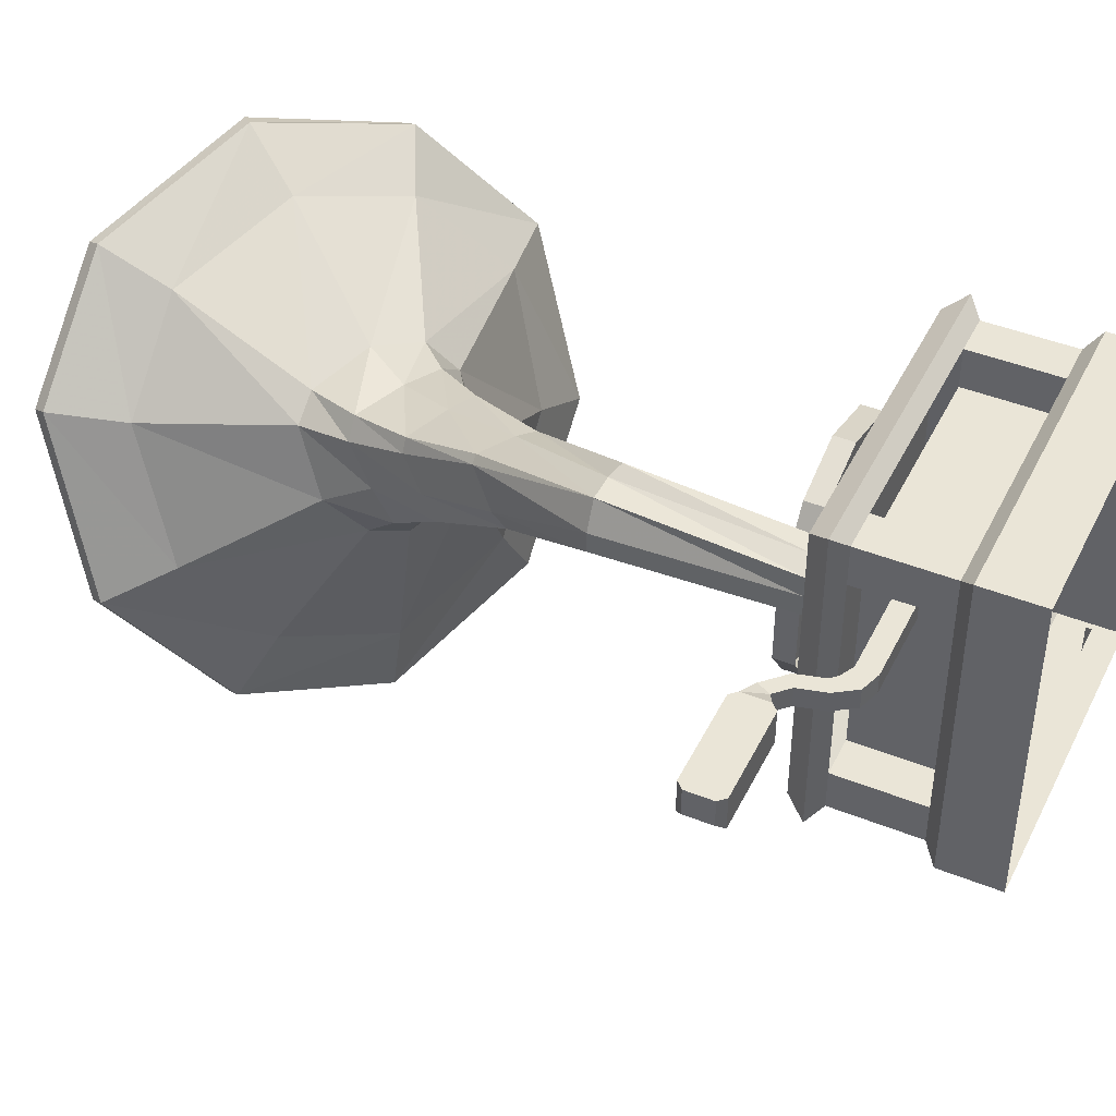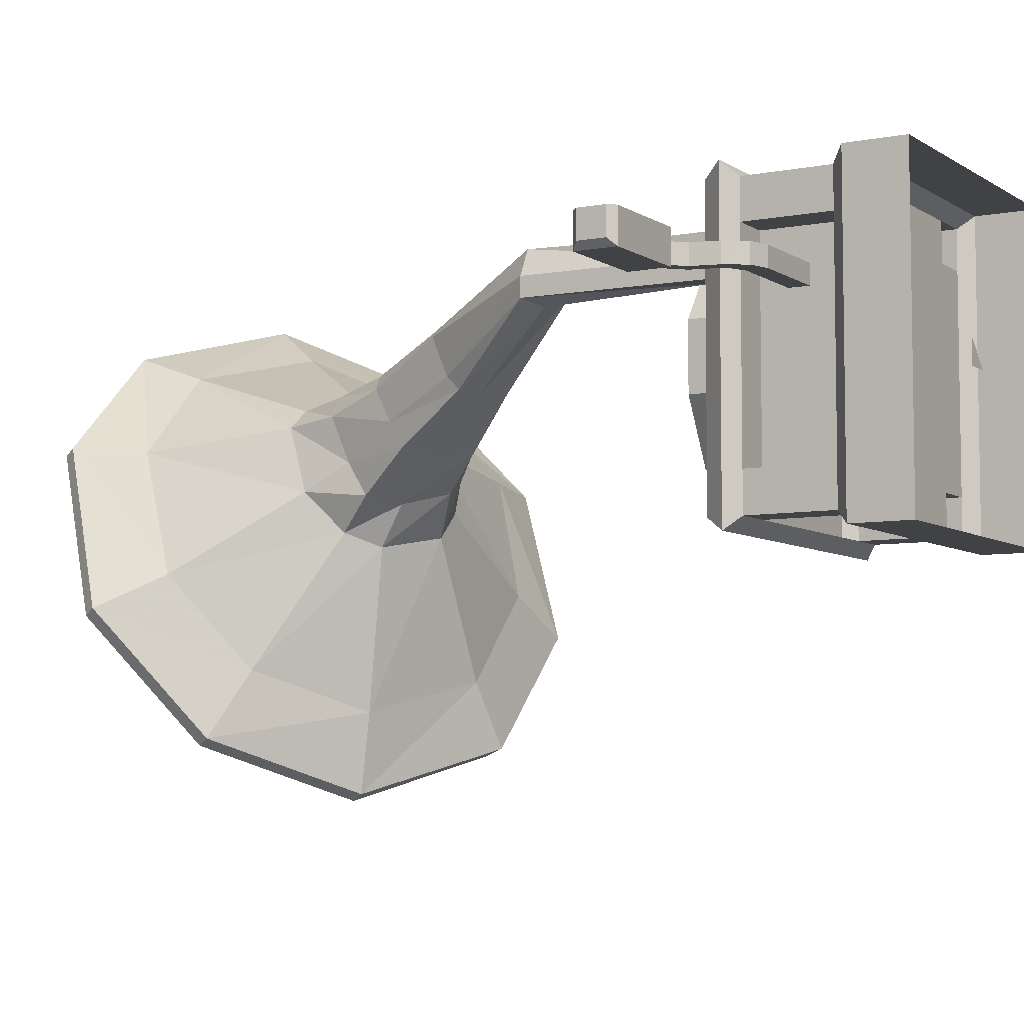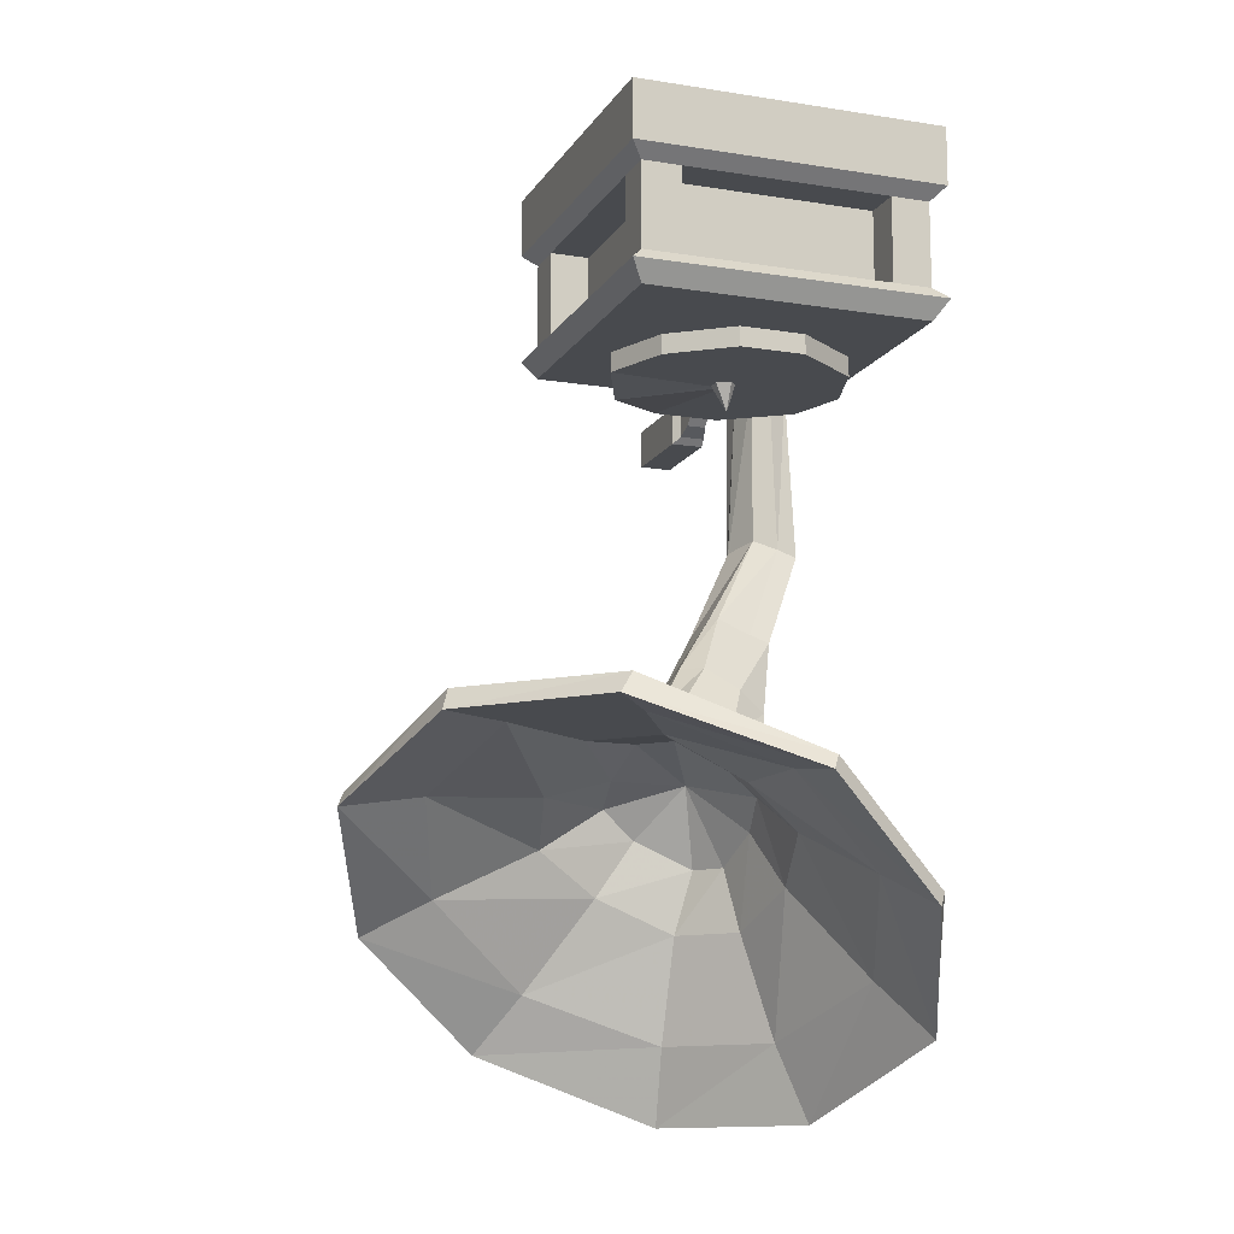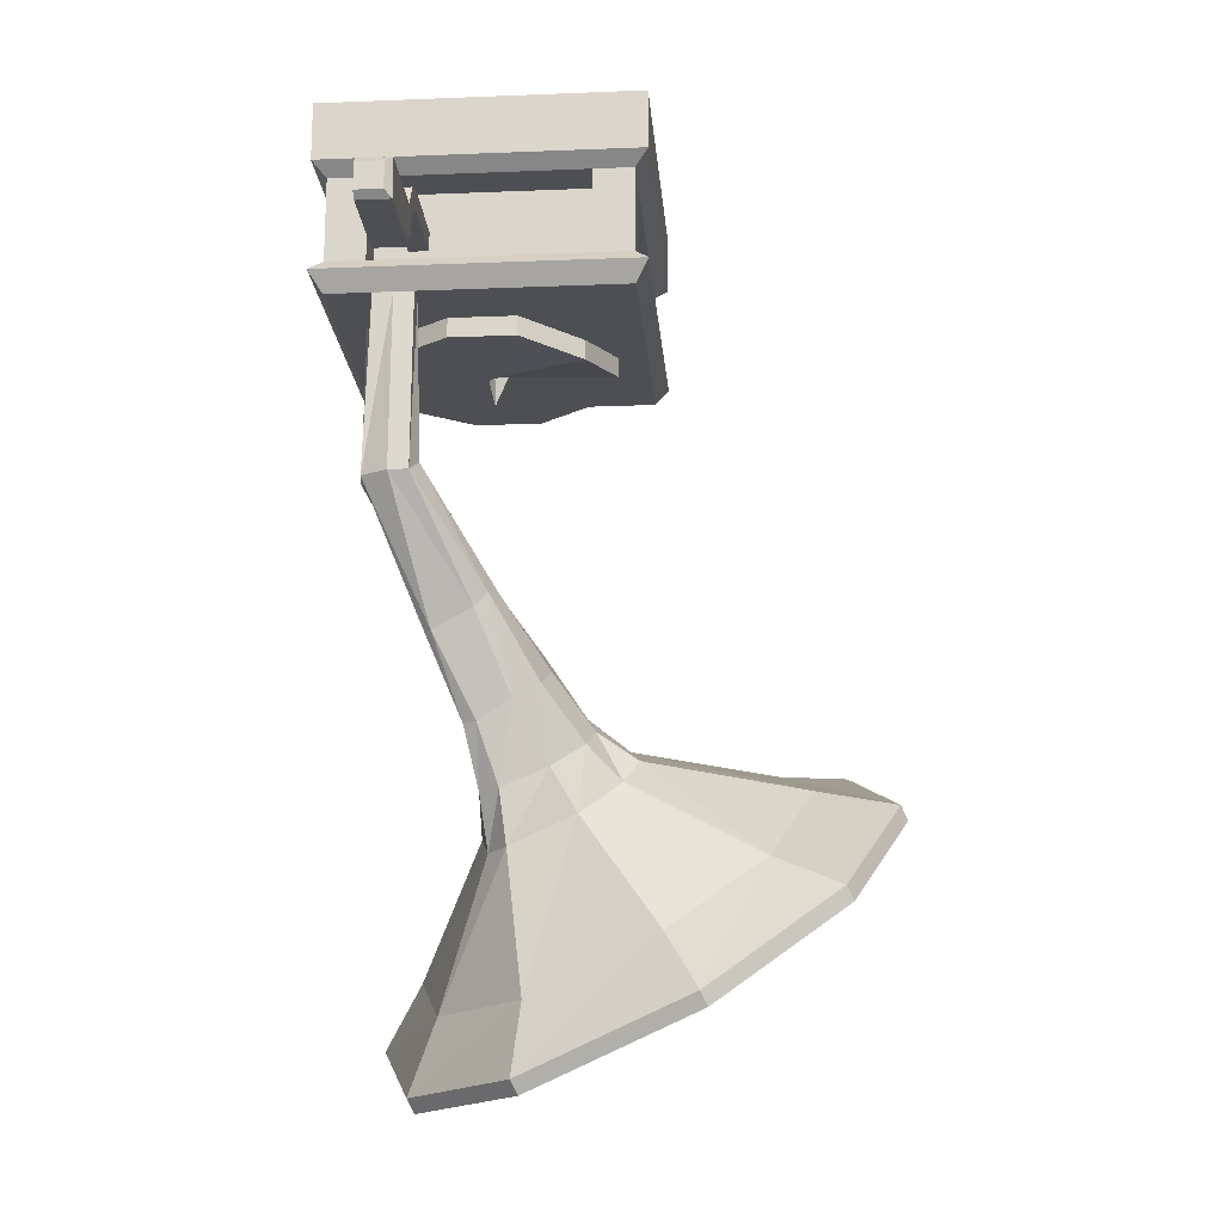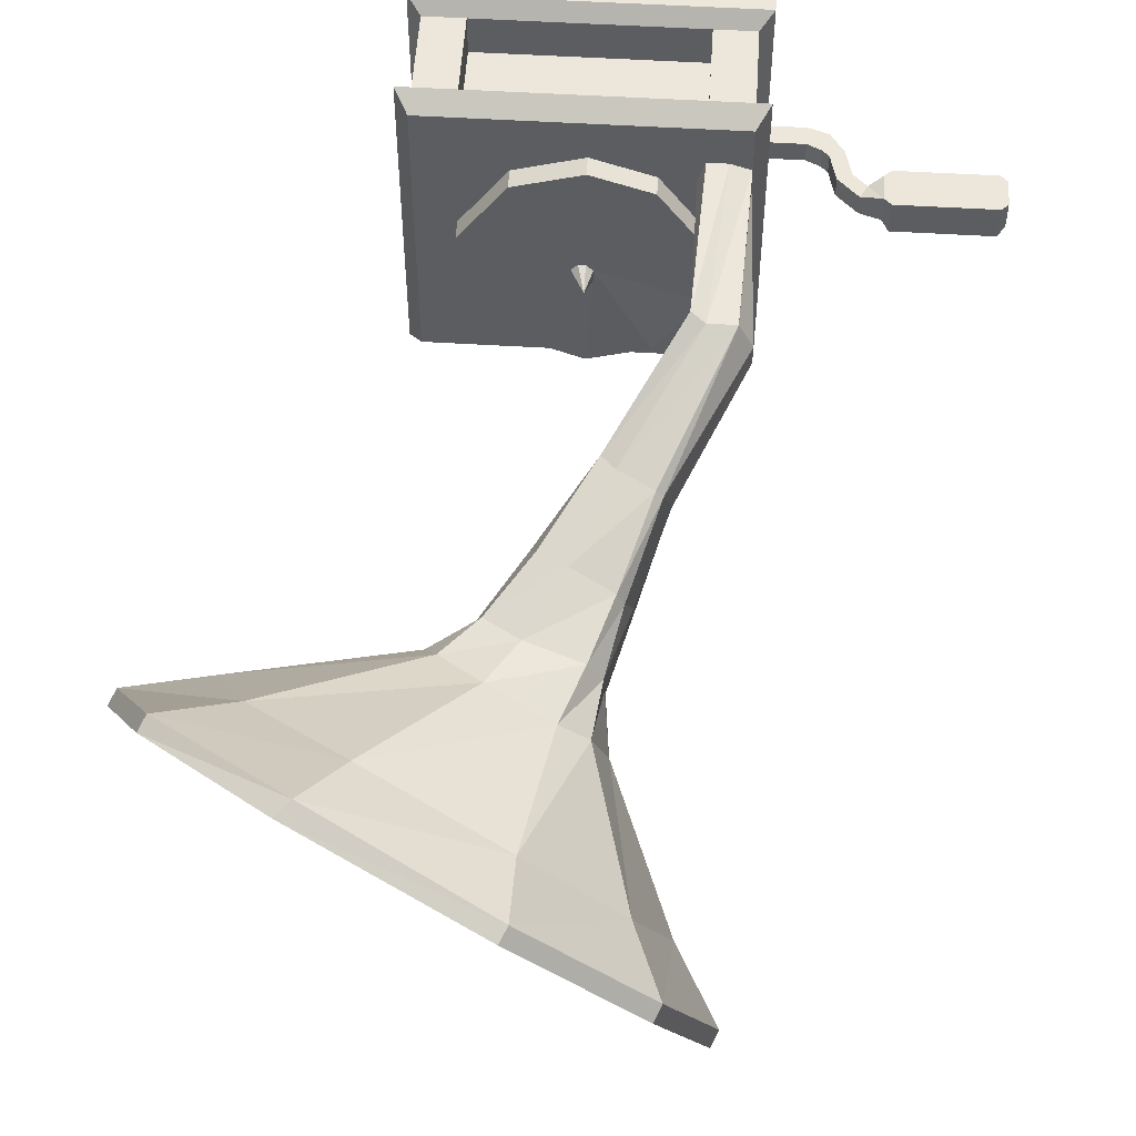
<metadata>
{"format":"obj","ext":"obj","renderer":"f3d","projection":"perspective","resolution":1024,"background":"white","views":[{"elev":44.0,"azim":115.1,"up":"+Z"},{"elev":-6.3,"azim":120.0,"up":"+Z"},{"elev":-13.2,"azim":-110.4,"up":"+Y"},{"elev":-18.1,"azim":94.5,"up":"+Y"},{"elev":54.0,"azim":3.7,"up":"+Z"}]}
</metadata>
<code>
v 0.3203 -1.125 0.2656
v 0.3203 -1.125 0.3047
v 0.4297 -1.125 0.3047
v 0.4297 -1.125 0.2656
v 0.4297 -1.172 0.2656
v 0.3203 -1.172 0.2656
v 0.3125 -1.164 0.2734
v 0.3125 -1.133 0.2734
v 0.3125 -1.133 0.3047
v 0.3203 -1.172 0.3047
v 0.4297 -1.172 0.3047
v 0.4375 -1.164 0.3047
v 0.4375 -1.133 0.3047
v 0.4375 -1.133 0.2734
v 0.4375 -1.164 0.2734
v 0.3125 -1.164 0.3047
v 0.2891 -1.156 0.2969
v 0.2891 -1.156 0.2734
v 0.2969 -1.141 0.2734
v 0.2969 -1.141 0.2969
v -0.0625 -1.172 0.3281
v -0.1172 -1.172 0.25
v -0.1172 -1.195 0.25
v -0.0625 -1.195 0.3281
v 0.01562 -1.172 0.3516
v 0.01562 -1.195 0.3516
v 0.08594 -1.172 0.3281
v 0.08594 -1.195 0.3281
v 0.1406 -1.172 0.25
v 0.1406 -1.195 0.25
v 0.1406 -1.172 0.1719
v 0.1406 -1.195 0.1719
v 0.08594 -1.18 0.1016
v 0.08594 -1.203 0.1016
v 0.01562 -1.172 0.07031
v 0.01562 -1.195 0.07031
v -0.0625 -1.172 0.1016
v -0.0625 -1.195 0.1016
v -0.1172 -1.172 0.1719
v -0.1172 -1.195 0.1719
v 0 -1.195 0.2109
v 0.007812 -1.195 0.2188
v 0.01562 -1.195 0.2188
v 0.02344 -1.195 0.2109
v 0.02344 -1.195 0.1953
v 0.007812 -1.195 0.1953
v 0.01562 -1.227 0.2109
v 0.1328 -1.062 0.2734
v 0.1328 -1.062 0.2969
v 0.2344 -1.062 0.2969
v 0.2344 -1.062 0.2734
v 0.2344 -1.086 0.2734
v 0.1328 -1.086 0.2734
v 0.1328 -1.086 0.2969
v 0.2344 -1.086 0.2969
v 0.1953 -1 0.3984
v 0.1953 -1 0.02344
v 0.1953 -0.9297 0.02344
v 0.1953 -0.9297 0.3984
v -0.1797 -1 0.3984
v -0.1172 -1.016 0.3828
v 0.1328 -1.016 0.3828
v 0.1797 -1.016 0.3828
v 0.1797 -1.016 0.3359
v 0.1797 -1.016 0.08594
v 0.1797 -1.016 0.03906
v 0.1328 -1.016 0.03906
v -0.1797 -1 0.02344
v -0.1797 -0.9297 0.02344
v -0.1797 -0.9297 0.3984
v -0.1641 -1.016 0.03906
v -0.1172 -1.016 0.03906
v -0.1172 -1.117 0.03906
v -0.1641 -1.117 0.03906
v -0.1641 -1.016 0.08594
v -0.1641 -1.016 0.3359
v -0.1641 -1.016 0.3828
v -0.1641 -1.117 0.3828
v -0.1172 -1.117 0.3828
v -0.1172 -1.016 0.3359
v 0.1328 -1.016 0.3359
v 0.1328 -1.117 0.3359
v 0.1328 -1.117 0.3828
v 0.1797 -1.117 0.3828
v 0.1797 -1.117 0.3359
v 0.1328 -1.016 0.08594
v 0.1328 -1.117 0.08594
v 0.1797 -1.117 0.08594
v 0.1797 -1.117 0.03906
v 0.1328 -1.117 0.03906
v -0.1172 -1.016 0.08594
v 0.07812 -1.086 0.08594
v 0.07812 -1.031 0.08594
v -0.0625 -1.031 0.08594
v -0.1172 -1.117 0.08594
v 0.1328 -1.094 0.3047
v 0.1328 -1.055 0.3047
v 0.1328 -1.055 0.2656
v 0.1328 -1.094 0.2656
v -0.1641 -1.117 0.08594
v -0.1172 -1.117 0.3359
v -0.1641 -1.117 0.3359
v -0.1797 -1.133 0.3984
v 0.1953 -1.133 0.3984
v 0.1953 -1.133 0.02344
v -0.1797 -1.133 0.02344
v -0.1641 -1.156 0.03906
v -0.1641 -1.156 0.3828
v 0.1797 -1.156 0.3828
v 0.1797 -1.156 0.03906
v -0.0625 -1.086 0.08594
v 0.2578 -1.07 0.2969
v 0.2578 -1.07 0.2734
v 0.25 -1.094 0.2734
v 0.25 -1.094 0.2969
v 0.2578 -1.102 0.2969
v 0.2734 -1.094 0.2969
v 0.2734 -1.094 0.2734
v 0.2578 -1.102 0.2734
v 0.2656 -1.133 0.2734
v 0.2656 -1.133 0.2969
v 0.2812 -1.125 0.2969
v 0.2812 -1.125 0.2734
v -0.1094 -1.648 0.1719
v -0.09375 -1.617 0.09375
v -0.2578 -1.625 0.007812
v -0.3047 -1.68 0.1562
v -0.09375 -1.68 0.2109
v -0.05469 -1.641 0.2188
v -0.0625 -1.617 0.1797
v -0.05469 -1.586 0.125
v -0.0625 -1.617 0.0625
v -0.1562 -1.625 -0.1016
v -0.2031 -1.617 -0.1797
v -0.3438 -1.617 -0.03906
v -0.3984 -1.695 0.1484
v -0.2578 -1.773 0.2578
v -0.04688 -1.719 0.2266
v -0.01562 -1.664 0.2188
v 0.02344 -1.594 0.2422
v -0.007812 -1.578 0.2422
v -0.01562 -1.555 0.2109
v -0.007812 -1.531 0.1719
v -0.03125 -1.586 0.1094
v 0.01562 -1.648 0.04688
v -0.007812 -1.68 -0.1406
v -0.01562 -1.695 -0.2344
v -0.02344 -1.711 -0.2422
v -0.2109 -1.641 -0.1875
v -0.3516 -1.641 -0.05469
v -0.4062 -1.711 0.1406
v -0.3359 -1.812 0.2891
v -0.1484 -1.859 0.3047
v 0.02344 -1.75 0.2109
v 0.04688 -1.688 0.2188
v 0.07031 -1.617 0.2344
v 0.1016 -1.523 0.2734
v 0.0625 -1.5 0.2734
v 0.04688 -1.484 0.2734
v 0.04688 -1.477 0.25
v 0.04688 -1.461 0.2109
v 0.007812 -1.531 0.1484
v 0.02344 -1.617 0.09375
v 0.04688 -1.68 0.0625
v 0.09375 -1.773 -0.09375
v 0.125 -1.812 -0.1719
v 0.1172 -1.828 -0.1797
v 0.07812 -1.789 -0.1094
v -0.02344 -1.695 -0.1484
v -0.1719 -1.641 -0.1094
v -0.2734 -1.641 0
v -0.3125 -1.695 0.1406
v -0.3438 -1.828 0.2812
v -0.1875 -1.93 0.3516
v 0 -1.922 0.2656
v 0.05469 -1.75 0.1875
v 0.0625 -1.688 0.1953
v 0.07812 -1.617 0.2188
v 0.1094 -1.523 0.2656
v 0.05469 -1.461 0.2031
v 0.04688 -1.555 0.1406
v 0.0625 -1.641 0.1016
v 0.07031 -1.719 0.1094
v 0.1406 -1.859 0.01562
v 0.1875 -1.93 -0.02344
v 0.1797 -1.945 -0.03125
v 0.125 -1.883 0.007812
v 0.0625 -1.781 0.07031
v 0.04688 -1.734 0
v -0.01562 -1.688 -0.01562
v -0.1016 -1.641 0
v -0.1641 -1.641 0.0625
v -0.1797 -1.688 0.1484
v -0.2734 -1.789 0.25
v -0.2031 -1.945 0.3438
v 0 -2.008 0.2969
v 0.1016 -1.922 0.1641
v 0.0625 -1.664 0.1406
v 0.08594 -1.594 0.1797
v 0.1172 -1.5 0.2188
v 0.1719 -1.367 0.3359
v 0.1406 -1.367 0.3359
v 0.125 -1.359 0.3438
v 0.125 -1.352 0.3203
v 0.125 -1.344 0.2891
v 0.09375 -1.477 0.1953
v 0.08594 -1.578 0.1484
v 0.1328 -2.008 0.1719
v 0.125 -2.023 0.1641
v 0.08594 -1.938 0.1562
v 0.04688 -1.82 0.1562
v 0.03125 -1.75 0.1719
v 0.04688 -1.719 0.1094
v 0.03906 -1.688 0.07031
v -0.007812 -1.664 0.0625
v -0.0625 -1.633 0.07031
v -0.09375 -1.633 0.1016
v -0.1094 -1.664 0.1562
v -0.1641 -1.734 0.2109
v -0.1562 -1.883 0.2969
v -0.007812 -2.023 0.2891
v -0.007812 -1.938 0.25
v -0.007812 -1.82 0.2109
v 0 -1.75 0.1953
v -0.007812 -1.664 0.1484
v -0.09375 -1.688 0.1953
v -0.09375 -1.781 0.2266
v -0.05469 -1.719 0.2031
v 0.1172 -1.484 0.2031
v 0.1875 -1.367 0.3047
v 0.1875 -1.367 0.2812
v 0.1797 -1.156 0.3047
v 0.1797 -1.156 0.3281
v 0.1562 -1.156 0.3359
v 0.1328 -1.156 0.3359
v 0.125 -1.156 0.3125
v 0.125 -1.156 0.2891
v 0.1641 -1.352 0.2734
v 0.1797 -1.156 0.2812
v 0.1562 -1.156 0.2812
v 0.03125 -0.9297 0.2266
v 0 -0.9297 0.1953
v 0.03125 -0.9297 0.1953
f 1 2 3
f 1 3 4
f 1 4 5
f 1 5 6
f 2 10 3
f 3 10 11
f 5 11 10
f 5 10 6
f 56 57 58
f 56 58 59
f 56 59 60
f 56 60 61
f 56 61 62
f 56 62 63
f 56 63 64
f 56 64 57
f 57 64 65
f 57 65 66
f 57 66 67
f 57 67 68
f 57 68 69
f 57 69 58
f 68 60 70
f 68 70 69
f 71 68 72
f 71 75 68
f 68 75 60
f 60 75 76
f 60 76 77
f 60 77 61
f 61 80 81
f 61 81 62
f 64 81 86
f 64 86 65
f 67 86 91
f 67 91 72
f 67 72 68
f 86 87 92
f 86 92 93
f 86 93 91
f 91 93 94
f 91 94 95
f 81 82 96
f 81 96 97
f 81 97 86
f 86 97 98
f 86 98 87
f 87 98 99
f 87 99 82
f 82 99 96
f 75 91 80
f 75 80 76
f 78 102 103
f 78 103 79
f 79 103 83
f 83 103 104
f 83 104 84
f 84 104 85
f 85 104 88
f 88 104 105
f 88 105 89
f 89 105 90
f 90 105 73
f 73 105 106
f 73 106 74
f 74 106 100
f 100 106 102
f 102 106 103
f 103 106 107
f 103 107 108
f 103 108 104
f 104 108 109
f 104 109 105
f 105 109 110
f 105 110 106
f 106 110 107
f 91 95 80
f 80 95 101
f 80 101 81
f 81 101 82
f 86 81 80
f 86 80 91
f 111 92 87
f 111 87 95
f 111 95 94
f 60 59 70
f 1 6 7
f 1 7 8
f 1 8 2
f 2 8 9
f 2 9 10
f 3 11 12
f 3 12 13
f 3 13 4
f 4 13 14
f 4 14 5
f 5 14 15
f 5 15 11
f 6 10 16
f 6 16 7
f 9 16 10
f 11 15 12
f 12 15 14
f 12 14 13
f 71 72 73
f 71 73 74
f 71 74 75
f 61 77 78
f 61 78 79
f 61 79 80
f 62 81 82
f 62 82 83
f 62 83 63
f 63 83 84
f 63 84 64
f 64 84 85
f 64 85 81
f 65 86 87
f 65 87 88
f 65 88 66
f 66 88 89
f 66 89 67
f 67 89 90
f 67 90 86
f 90 87 86
f 91 95 72
f 72 95 73
f 85 82 81
f 74 100 75
f 75 100 91
f 76 80 101
f 76 101 102
f 76 102 77
f 77 102 78
f 100 95 91
f 79 101 80
f 7 16 17
f 7 17 18
f 7 18 8
f 8 18 19
f 8 19 9
f 9 19 20
f 9 20 16
f 41 46 47
f 41 47 42
f 42 47 43
f 43 47 44
f 44 47 45
f 45 47 46
f 48 49 50
f 48 50 51
f 48 51 52
f 48 52 53
f 53 52 54
f 54 52 55
f 54 55 50
f 54 50 49
f 51 50 112
f 51 112 113
f 51 113 52
f 52 113 114
f 52 114 55
f 55 114 115
f 55 115 50
f 50 115 112
f 112 115 116
f 112 116 117
f 112 117 113
f 113 117 118
f 113 118 114
f 114 118 119
f 114 119 115
f 115 119 116
f 116 119 120
f 116 120 121
f 116 121 117
f 117 121 122
f 117 122 118
f 118 122 123
f 118 123 119
f 119 123 120
f 120 123 19
f 120 19 18
f 120 18 121
f 121 18 17
f 121 17 122
f 122 17 20
f 122 20 123
f 123 20 19
f 20 17 16
f 21 22 23
f 21 23 24
f 21 24 25
f 25 24 26
f 25 26 27
f 27 26 28
f 27 28 29
f 29 28 30
f 29 30 31
f 31 30 32
f 31 32 33
f 33 32 34
f 33 34 35
f 35 34 36
f 35 36 37
f 37 36 38
f 37 38 39
f 39 38 40
f 39 40 22
f 22 40 23
f 96 99 98
f 96 98 97
f 23 40 41
f 23 41 24
f 24 41 42
f 24 42 26
f 26 42 43
f 26 43 28
f 28 43 30
f 30 43 44
f 30 44 32
f 34 45 36
f 36 45 46
f 36 46 38
f 38 46 40
f 40 46 41
f 32 44 34
f 34 44 45
f 107 110 108
f 108 110 109
f 92 111 94
f 92 94 93
f 124 125 126
f 124 126 127
f 124 127 128
f 124 128 129
f 124 129 130
f 124 130 125
f 125 130 131
f 125 131 132
f 125 132 133
f 125 133 126
f 126 133 134
f 126 134 135
f 126 135 127
f 127 135 136
f 127 136 137
f 127 137 128
f 128 137 138
f 128 138 139
f 128 139 129
f 129 139 140
f 129 140 141
f 129 141 130
f 130 141 142
f 130 142 131
f 131 142 143
f 131 143 144
f 131 144 132
f 132 144 145
f 132 145 146
f 132 146 133
f 133 146 147
f 133 147 134
f 136 152 137
f 137 152 153
f 137 153 138
f 138 153 154
f 138 154 155
f 138 155 139
f 139 155 156
f 139 156 140
f 140 156 157
f 140 157 158
f 140 158 141
f 141 158 159
f 141 159 142
f 142 159 160
f 142 160 143
f 143 160 161
f 143 161 162
f 143 162 144
f 144 162 163
f 144 163 145
f 145 163 164
f 145 164 165
f 145 165 146
f 146 165 166
f 146 166 147
f 148 167 168
f 148 168 169
f 148 169 149
f 149 169 170
f 149 170 150
f 150 170 171
f 150 171 151
f 151 171 172
f 151 172 173
f 152 174 153
f 153 174 175
f 153 175 154
f 154 175 176
f 154 176 177
f 154 177 155
f 155 177 178
f 155 178 156
f 156 178 179
f 156 179 157
f 156 157 140
f 140 157 158
f 140 158 141
f 141 158 159
f 141 159 142
f 142 159 160
f 142 160 143
f 143 160 161
f 143 161 162
f 162 161 180
f 162 180 181
f 162 181 163
f 163 181 182
f 163 182 164
f 164 182 183
f 164 183 184
f 164 184 165
f 165 184 185
f 165 185 166
f 167 186 187
f 167 187 168
f 172 194 173
f 173 194 195
f 174 196 175
f 175 196 197
f 175 197 176
f 176 197 183
f 176 183 198
f 176 198 177
f 177 198 199
f 177 199 178
f 178 199 200
f 178 200 179
f 178 179 156
f 156 179 157
f 157 179 201
f 157 201 158
f 158 201 202
f 158 202 159
f 159 202 203
f 159 203 160
f 160 203 204
f 160 204 161
f 161 204 205
f 161 205 180
f 161 180 162
f 162 180 181
f 181 180 206
f 181 206 207
f 181 207 182
f 182 207 198
f 182 198 183
f 183 197 184
f 184 197 208
f 184 208 185
f 186 209 210
f 186 210 187
f 194 220 195
f 195 220 221
f 196 208 197
f 220 222 221
f 221 222 209
f 209 222 210
f 198 207 199
f 199 207 229
f 199 229 200
f 199 200 178
f 178 200 179
f 179 200 230
f 179 230 201
f 179 201 157
f 157 201 158
f 158 201 202
f 158 202 159
f 159 202 203
f 159 203 160
f 160 203 204
f 160 204 161
f 161 204 205
f 161 205 180
f 180 205 206
f 180 206 181
f 181 206 207
f 207 206 229
f 207 229 199
f 199 229 200
f 200 229 231
f 200 231 230
f 200 230 179
f 179 230 201
f 201 230 232
f 201 232 233
f 201 233 202
f 202 233 234
f 202 234 203
f 203 234 235
f 203 235 204
f 204 235 236
f 204 236 205
f 205 236 237
f 205 237 238
f 205 238 206
f 205 206 180
f 206 205 238
f 206 238 229
f 206 229 207
f 229 206 238
f 229 238 231
f 229 231 200
f 200 231 230
f 230 231 239
f 230 239 232
f 229 238 231
f 231 238 240
f 231 240 239
f 238 237 240
f 134 147 148
f 134 148 149
f 134 149 135
f 135 149 150
f 135 150 136
f 136 150 151
f 136 151 152
f 147 166 167
f 147 167 148
f 151 173 152
f 152 173 174
f 166 185 186
f 166 186 167
f 173 195 174
f 174 195 196
f 185 208 209
f 185 209 186
f 195 221 196
f 196 221 208
f 221 209 208
f 168 187 188
f 168 188 189
f 168 189 169
f 169 189 190
f 169 190 170
f 170 190 191
f 170 191 171
f 171 191 192
f 171 192 172
f 172 192 193
f 172 193 194
f 187 210 211
f 187 211 188
f 193 219 194
f 194 219 220
f 210 222 223
f 210 223 211
f 219 227 220
f 220 227 222
f 222 227 223
f 188 211 212
f 188 212 213
f 188 213 189
f 189 213 214
f 189 214 190
f 190 214 215
f 190 215 191
f 191 215 216
f 191 216 192
f 192 216 217
f 192 217 193
f 193 217 218
f 193 218 219
f 211 223 224
f 211 224 212
f 218 226 219
f 219 226 227
f 223 227 228
f 223 228 224
f 226 228 227
f 212 224 225
f 212 225 213
f 213 225 214
f 214 225 215
f 215 225 216
f 216 225 217
f 217 225 218
f 218 225 226
f 224 228 225
f 225 228 226
f 48 49 54
f 48 54 53
f 241 242 243

</code>
